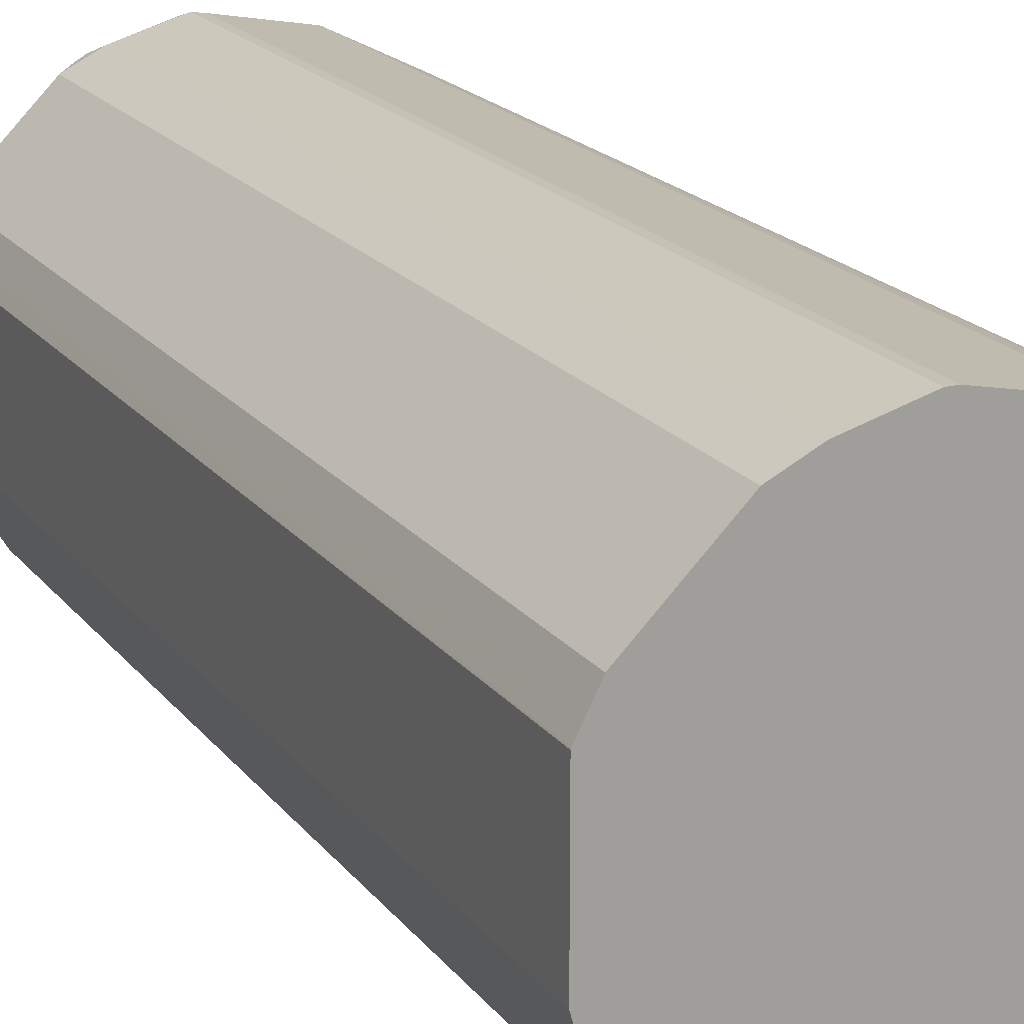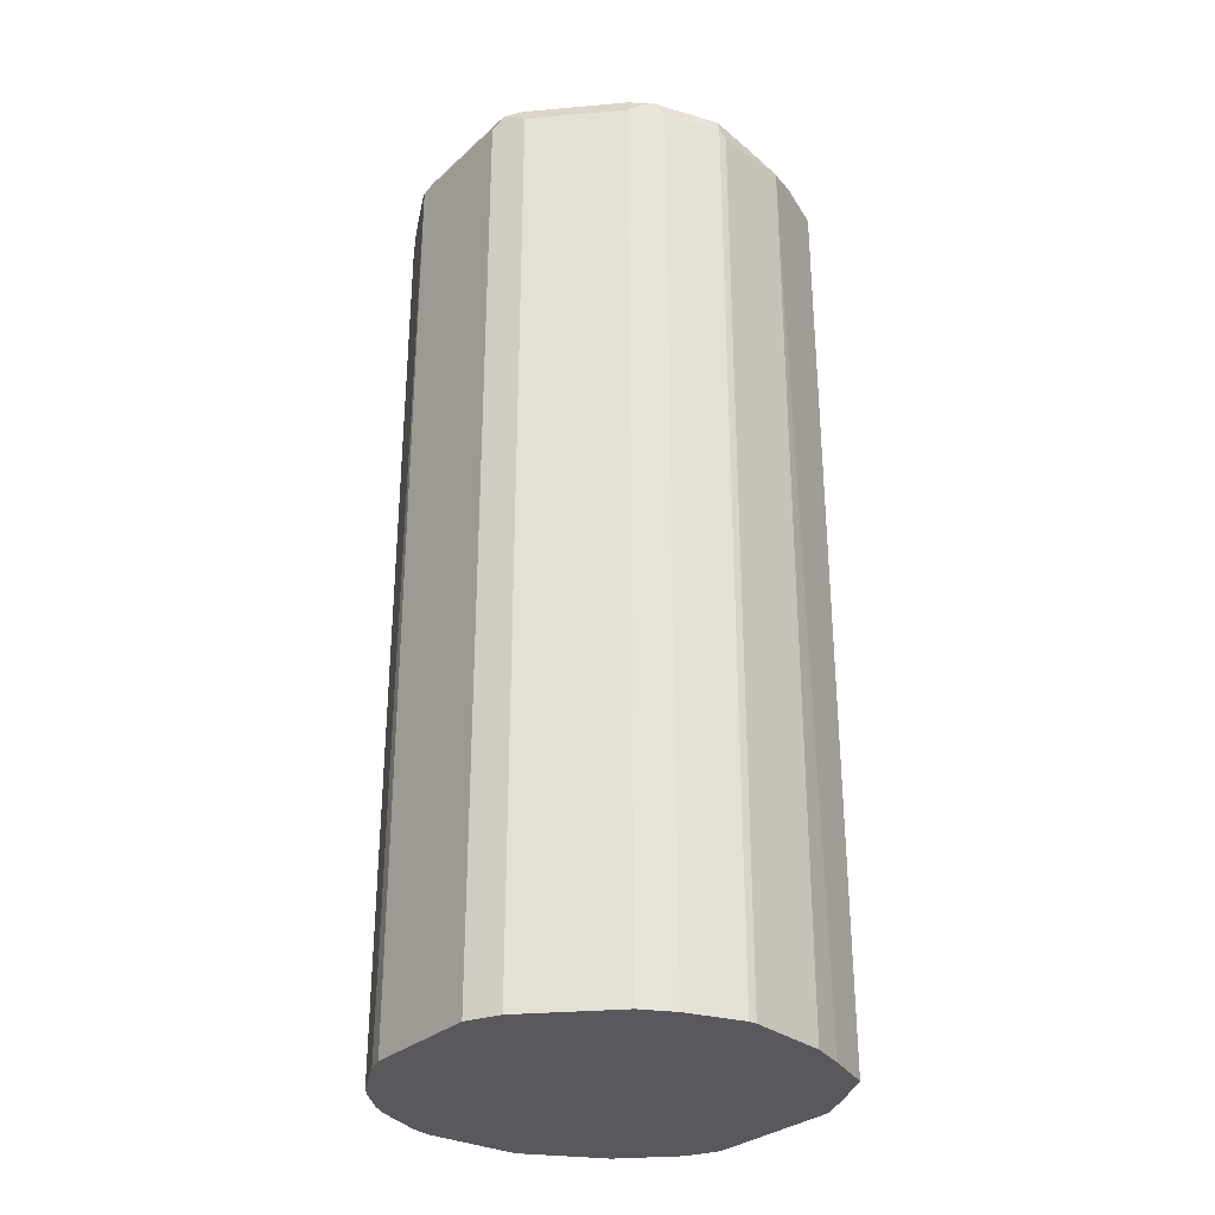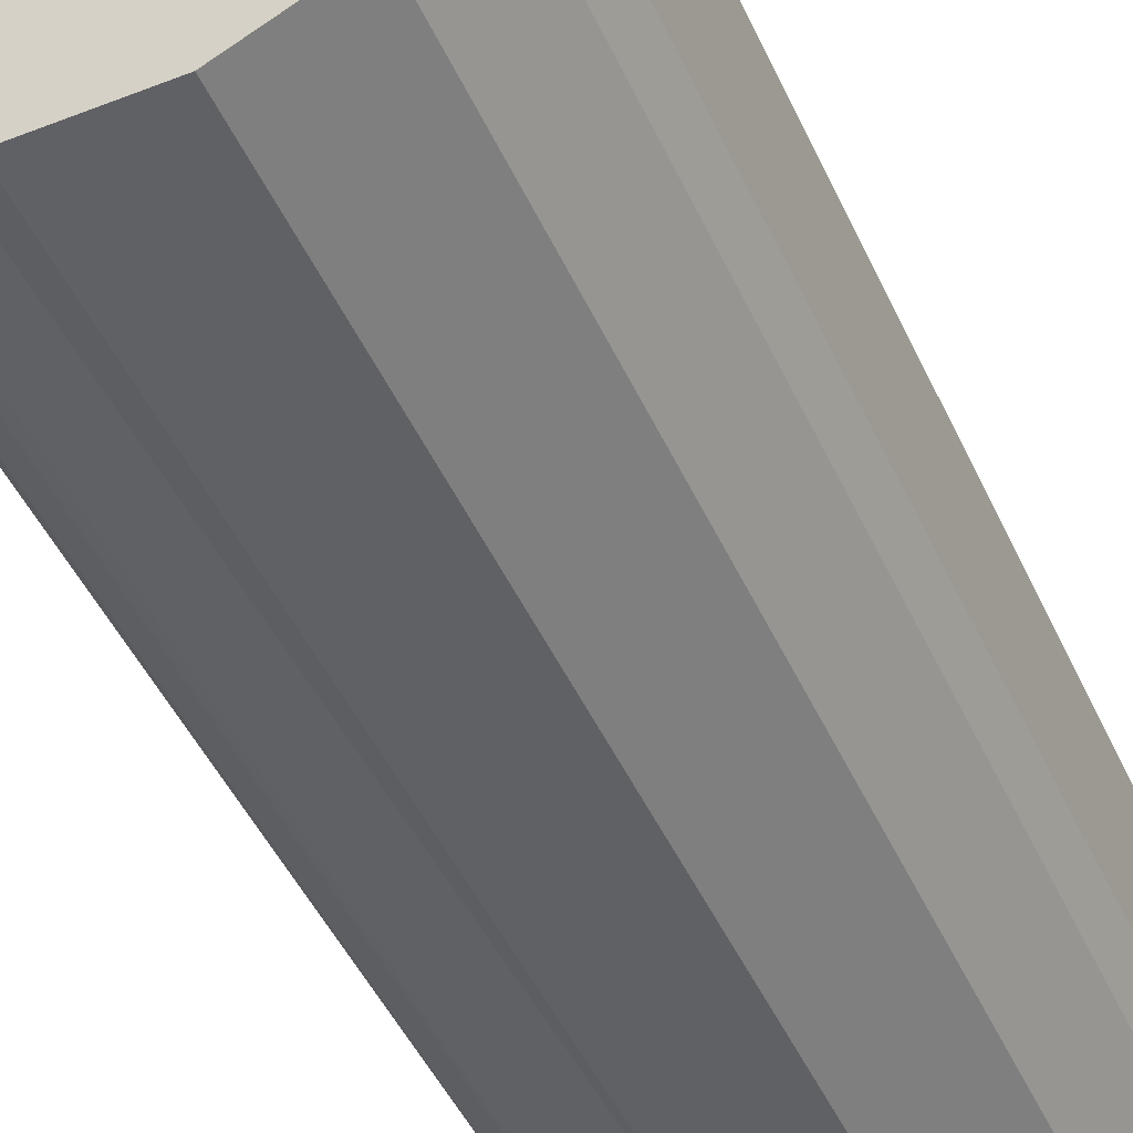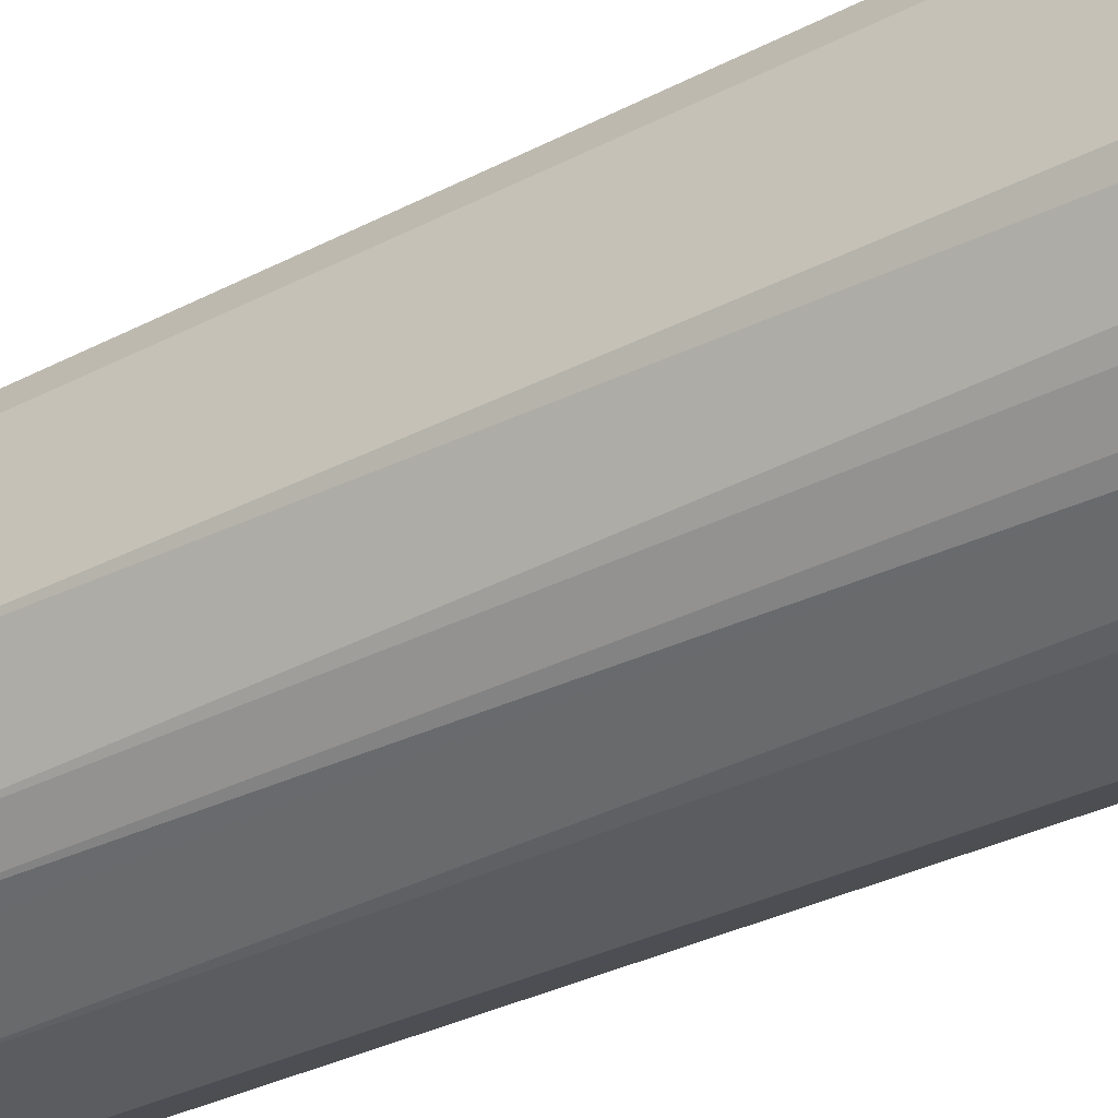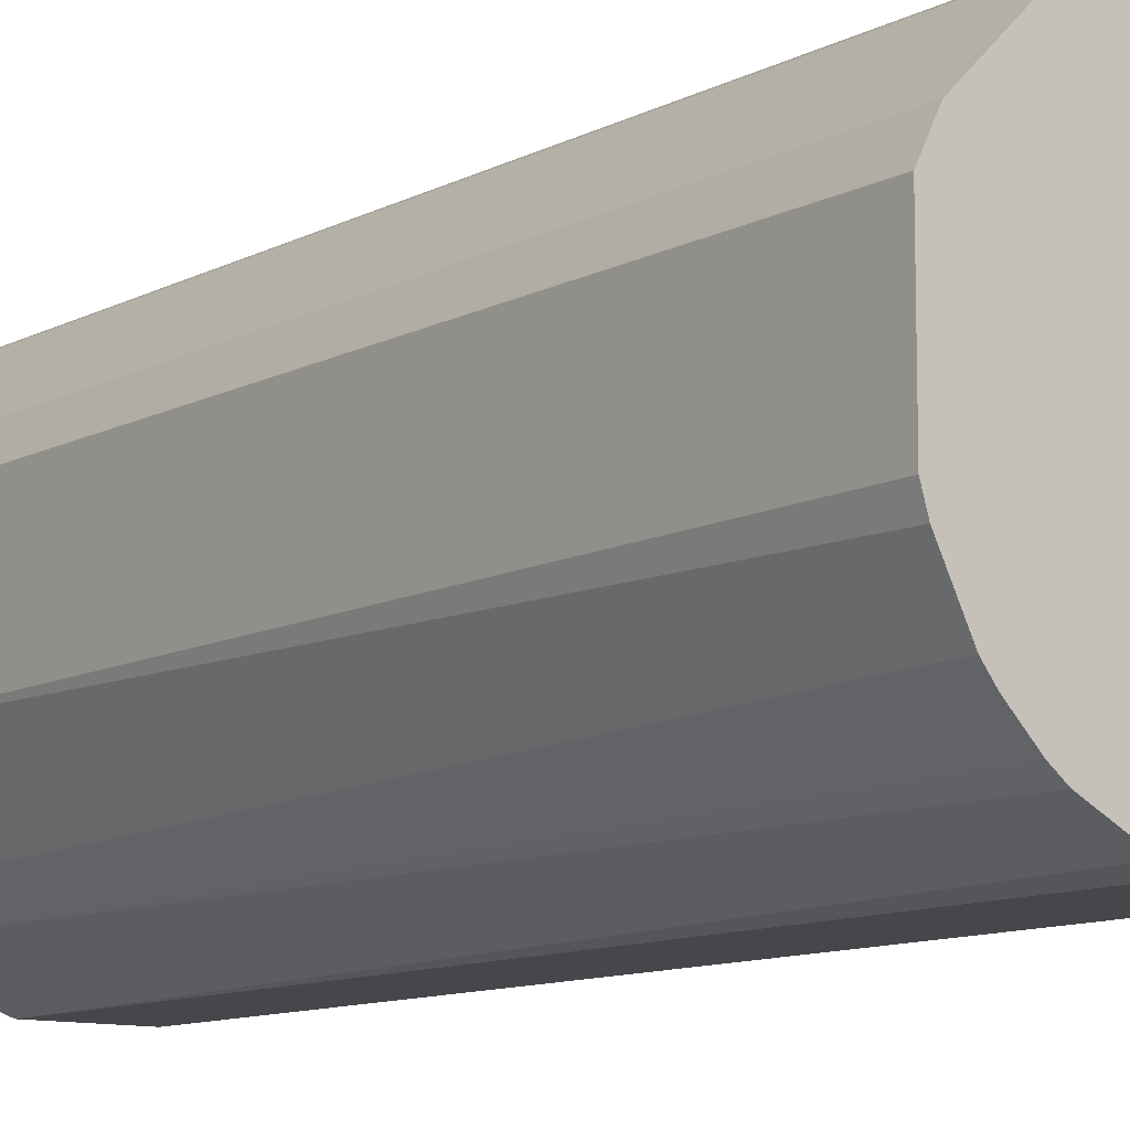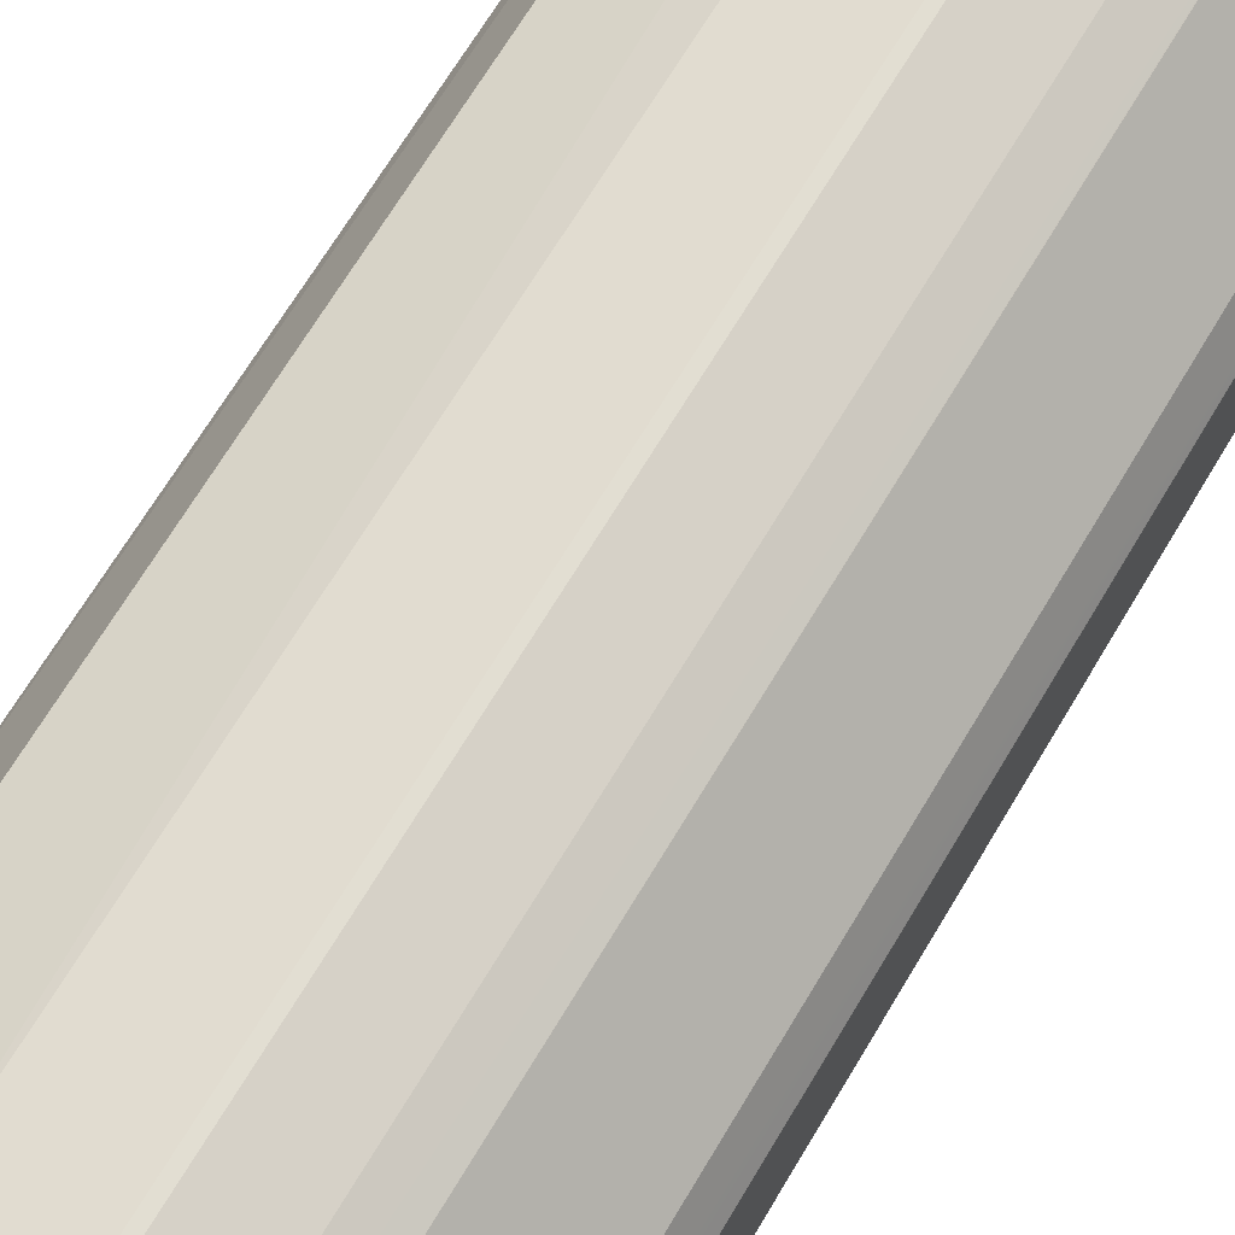
<metadata>
{"format":"obj","ext":"obj","renderer":"f3d","projection":"perspective","resolution":1024,"background":"white","views":[{"elev":18.5,"azim":-25.1,"up":"+Z"},{"elev":-30.0,"azim":-37.7,"up":"+Y"},{"elev":-47.3,"azim":23.8,"up":"+Z"},{"elev":-33.6,"azim":-54.8,"up":"+Z"},{"elev":-10.6,"azim":-37.8,"up":"+Z"},{"elev":68.0,"azim":-149.2,"up":"+Z"}]}
</metadata>
<code>
v -0.03312 0.8948 0.1525
v -0.02649 0.8882 0.1525
v 0.03975 0.8948 0.1392
v -0.02982 0.9047 0.1491
v -0.03477 0.9047 0.1491
v -0.07953 0.8948 0.1392
v -0.03312 0.14 0.1525
v -0.02649 0.14 0.1525
v 0.05302 0.8882 0.1326
v 0.06626 0.9014 0.1259
v 0.03312 0.908 0.1326
v 0.03975 0.14 0.1392
v 0.06744 0.14 0.1271
v -0.02319 0.9114 0.1359
v -0.04225 0.9097 0.1392
v -0.08616 0.908 0.1326
v -0.09279 0.8948 0.1326
v -0.07953 0.14 0.1392
v 0.09279 0.8882 0.1127
v 0.106 0.9014 0.106
v 0.03975 0.9147 0.1193
v 0.1072 0.14 0.1072
v -0.07953 0.9147 0.1193
v -0.1019 0.9097 0.1193
v -0.09444 0.9047 0.1292
v -0.106 0.8948 0.1259
v -0.1055 0.14 0.1262
v -0.09279 0.14 0.1326
v 0.1259 0.9014 0.06626
v 0.09943 0.9147 0.07953
v 0.09609 0.9114 0.0961
v 0.07953 0.9147 0.09941
v 0.1271 0.14 0.06742
v -0.1392 0.9147 0.05964
v -0.1218 0.9097 0.09941
v -0.1259 0.8948 0.106
v -0.106 0.14 0.1259
v 0.1326 0.8882 0.05302
v 0.1392 0.8948 0.03975
v 0.1326 0.908 0.03313
v 0.1193 0.9147 0.03975
v 0.1392 0.14 0.03975
v -0.1591 0.9147 0.03975
v -0.1616 0.9097 0.05964
v -0.1657 0.8948 0.06626
v -0.1259 0.14 0.106
v 0.1392 0.8948 -0.07953
v 0.1326 0.908 -0.08615
v 0.1193 0.9147 -0.07953
v 0.1392 0.14 -0.07953
v -0.1591 0.9147 -0.05965
v -0.1723 0.908 0.03975
v -0.174 0.9047 0.04971
v -0.1723 0.8948 0.05302
v -0.1657 0.14 0.06626
v 0.1326 0.8948 -0.09277
v 0.1259 0.8948 -0.106
v 0.1292 0.9047 -0.09442
v 0.1193 0.9097 -0.1019
v 0.09943 0.9147 -0.09942
v 0.1326 0.14 -0.09277
v -0.1392 0.9147 -0.09942
v -0.169 0.9097 -0.06957
v -0.1723 0.908 -0.05965
v -0.1789 0.8948 0.03975
v -0.1787 0.14 0.0403
v -0.1723 0.14 0.05302
v 0.08616 0.8948 -0.1458
v 0.09943 0.9097 -0.1218
v 0.1259 0.14 -0.106
v 0.05966 0.9147 -0.1392
v -0.09939 0.9147 -0.1392
v -0.1094 0.9097 -0.1491
v -0.1491 0.9097 -0.1093
v -0.1723 0.9014 -0.07288
v -0.1789 0.8948 -0.05965
v -0.1789 0.14 0.03975
v 0.05966 0.8948 -0.1591
v 0.06959 0.9047 -0.1541
v 0.07953 0.9097 -0.1417
v 0.08616 0.14 -0.1458
v 0.01989 0.9147 -0.1591
v -0.05962 0.9147 -0.1591
v -0.06959 0.9097 -0.169
v -0.1127 0.9014 -0.1524
v -0.1326 0.9014 -0.1325
v -0.1524 0.9014 -0.1127
v -0.1744 0.14 -0.07493
v -0.1789 0.14 -0.05965
v 0.01989 0.8948 -0.179
v 0.05966 0.14 -0.1591
v 0.02982 0.9047 -0.174
v 0.03975 0.9097 -0.1615
v 0.01989 0.908 -0.1723
v -0.05962 0.908 -0.1723
v -0.05962 0.8948 -0.179
v -0.07289 0.9014 -0.1723
v -0.1259 0.8882 -0.1458
v -0.1147 0.14 -0.1545
v -0.1458 0.8882 -0.1259
v -0.1545 0.14 -0.1147
v 0.01989 0.14 -0.179
v -0.05962 0.14 -0.179
v -0.07492 0.14 -0.1744
v -0.1259 0.14 -0.1458
v -0.1458 0.14 -0.1259
f 1 2 3
f 51 62 74
f 51 74 63
f 51 63 64
f 52 64 76
f 52 76 65
f 52 65 53
f 53 65 66
f 53 66 54
f 54 66 67
f 56 61 70
f 49 69 60
f 56 70 57
f 57 69 59
f 57 59 58
f 57 70 81
f 57 81 68
f 60 69 71
f 62 72 73
f 62 73 74
f 63 74 75
f 63 75 64
f 64 75 76
f 57 68 69
f 65 76 89
f 49 59 69
f 48 58 59
f 35 45 36
f 36 45 55
f 36 55 46
f 39 47 48
f 39 48 40
f 39 42 50
f 39 50 47
f 40 48 49
f 40 49 41
f 43 51 64
f 48 59 49
f 43 64 52
f 44 52 53
f 44 53 45
f 45 53 54
f 45 54 67
f 45 67 55
f 47 56 48
f 47 50 61
f 47 61 56
f 48 56 57
f 48 57 58
f 43 52 44
f 65 89 77
f 65 77 66
f 68 78 79
f 82 84 83
f 84 95 96
f 84 96 97
f 85 98 86
f 85 97 104
f 85 104 99
f 85 99 98
f 86 98 100
f 86 100 87
f 87 100 101
f 82 95 84
f 90 96 95
f 90 94 92
f 90 102 103
f 90 103 96
f 92 94 93
f 96 103 104
f 96 104 97
f 98 99 105
f 98 105 106
f 98 106 100
f 100 106 101
f 90 95 94
f 82 94 95
f 82 93 94
f 79 93 80
f 68 79 80
f 68 80 69
f 68 81 91
f 68 91 78
f 69 80 71
f 71 80 93
f 71 93 82
f 72 83 84
f 72 84 73
f 73 97 85
f 73 85 86
f 73 86 74
f 74 86 87
f 74 87 75
f 75 87 101
f 75 101 88
f 75 88 76
f 76 88 89
f 78 90 92
f 78 92 79
f 78 91 102
f 78 102 90
f 79 92 93
f 35 44 45
f 34 44 35
f 73 84 97
f 33 39 38
f 7 46 55
f 7 55 67
f 7 67 66
f 7 66 77
f 7 77 89
f 7 89 88
f 7 88 101
f 7 101 106
f 7 106 105
f 7 105 99
f 7 37 46
f 7 99 104
f 7 103 102
f 7 102 91
f 7 91 81
f 7 81 70
f 7 70 61
f 7 61 50
f 7 50 42
f 7 42 33
f 7 33 22
f 7 22 13
f 7 104 103
f 7 13 12
f 7 27 37
f 7 18 28
f 34 43 44
f 1 3 4
f 1 4 5
f 1 5 6
f 1 6 18
f 1 18 7
f 1 7 8
f 1 8 2
f 2 8 12
f 2 12 3
f 7 28 27
f 3 9 10
f 3 11 4
f 3 12 13
f 3 13 9
f 4 11 14
f 4 14 15
f 4 15 5
f 5 15 16
f 5 16 6
f 6 16 17
f 6 28 18
f 3 10 11
f 7 12 8
f 6 17 28
f 9 20 10
f 21 82 83
f 21 83 72
f 21 72 62
f 21 62 51
f 21 51 43
f 21 43 34
f 21 34 23
f 22 33 29
f 23 34 35
f 23 35 24
f 24 35 36
f 24 26 25
f 26 36 46
f 26 46 37
f 26 37 27
f 29 33 38
f 29 38 39
f 29 39 40
f 29 40 41
f 29 41 30
f 30 32 31
f 9 19 20
f 33 42 39
f 21 71 82
f 21 60 71
f 24 36 26
f 21 41 49
f 9 22 19
f 21 49 60
f 10 20 32
f 10 32 21
f 10 21 11
f 11 21 14
f 14 21 23
f 9 13 22
f 15 23 16
f 16 23 24
f 16 24 25
f 14 23 15
f 20 31 32
f 21 32 30
f 16 25 26
f 20 22 29
f 20 30 31
f 20 29 30
f 21 30 41
f 17 27 28
f 17 26 27
f 16 26 17
f 19 22 20

</code>
